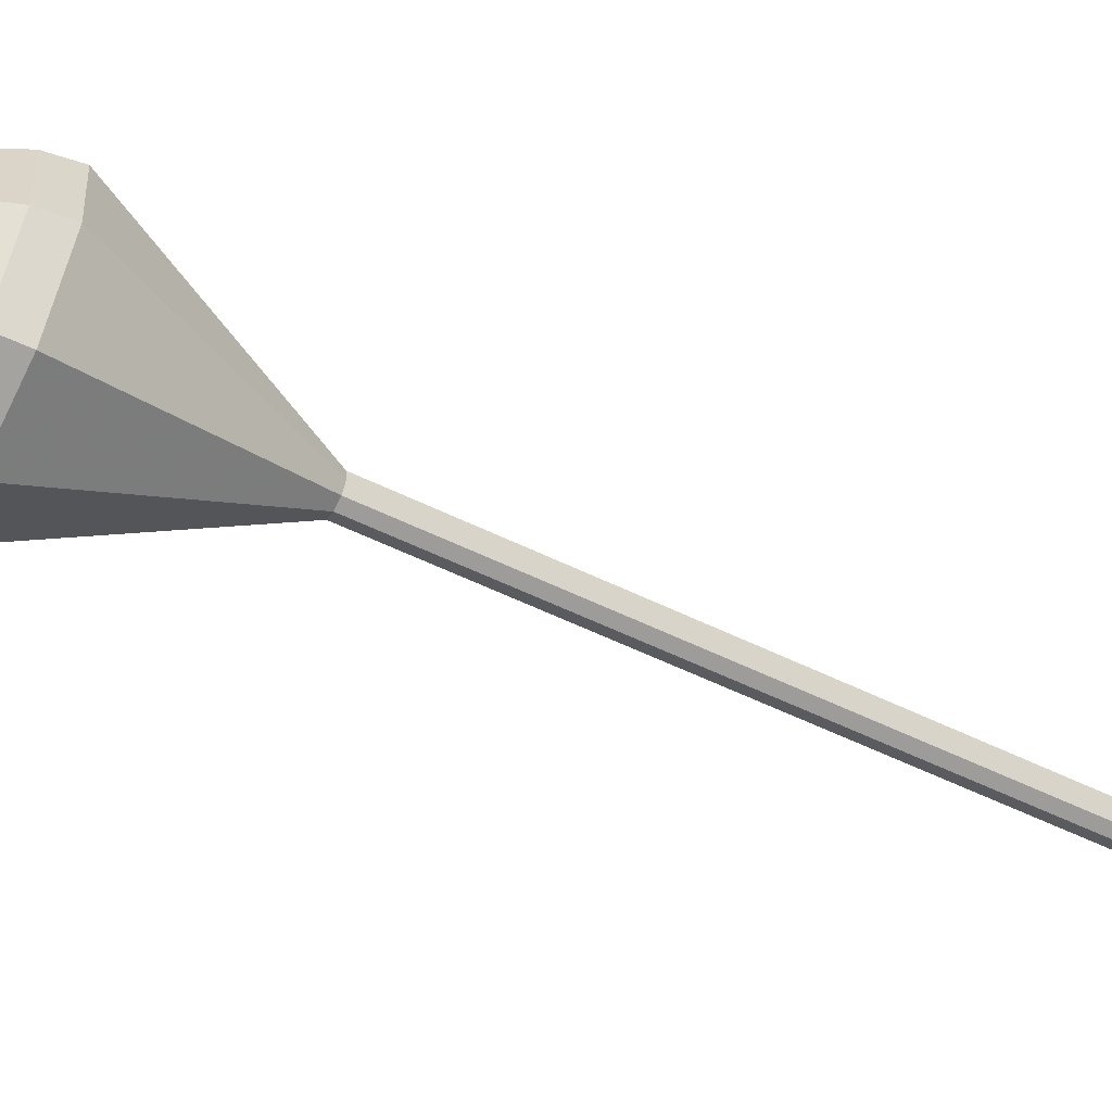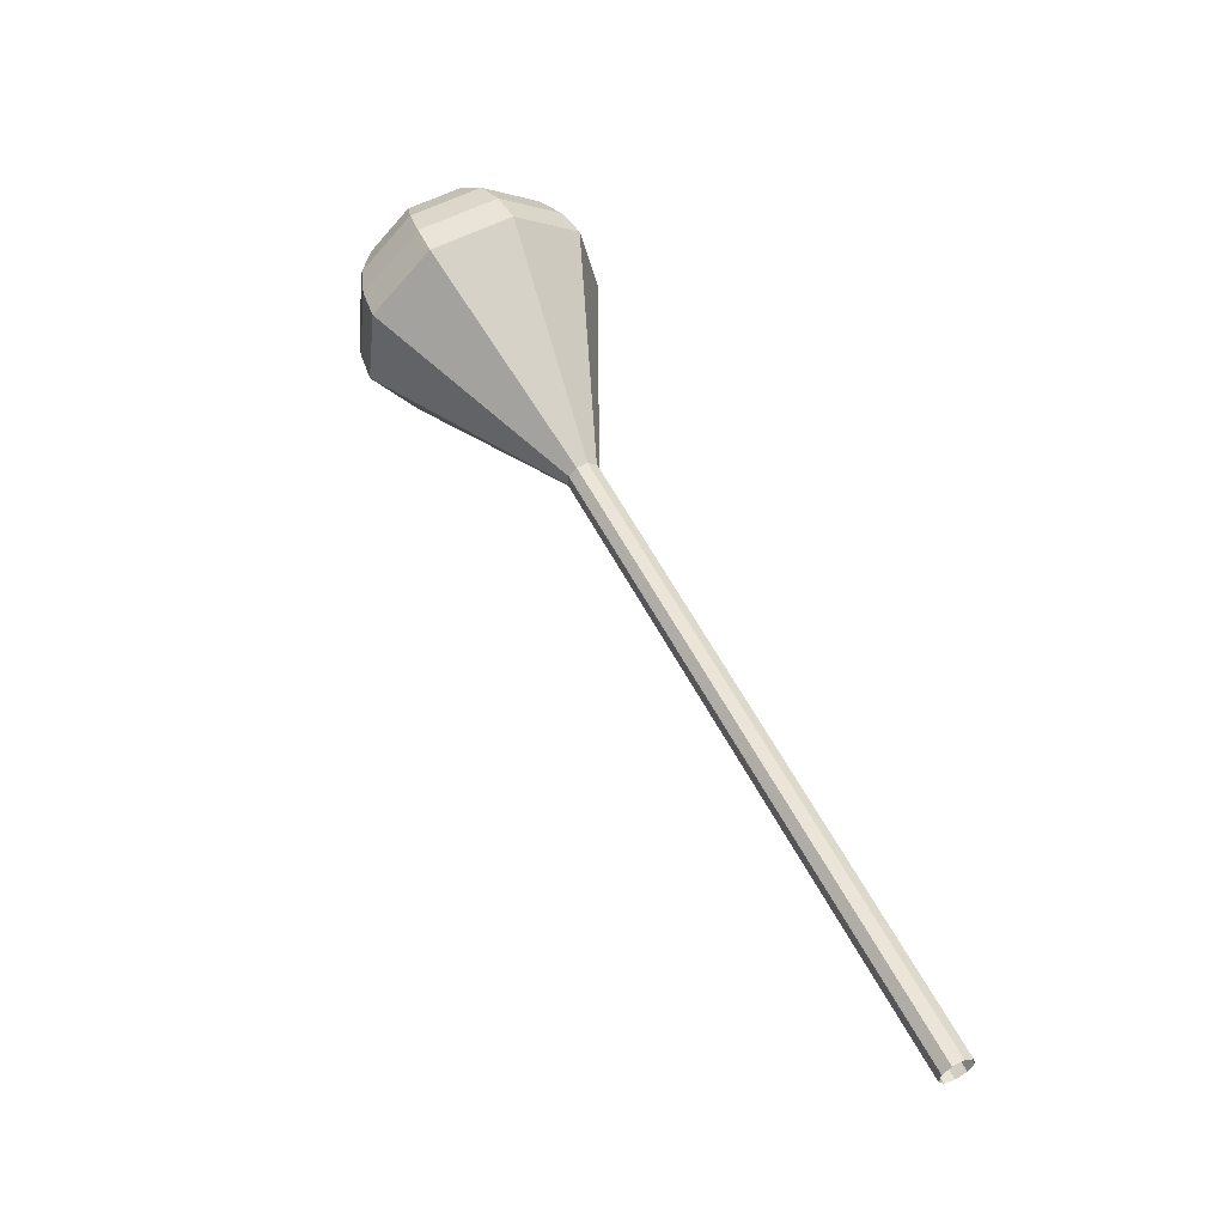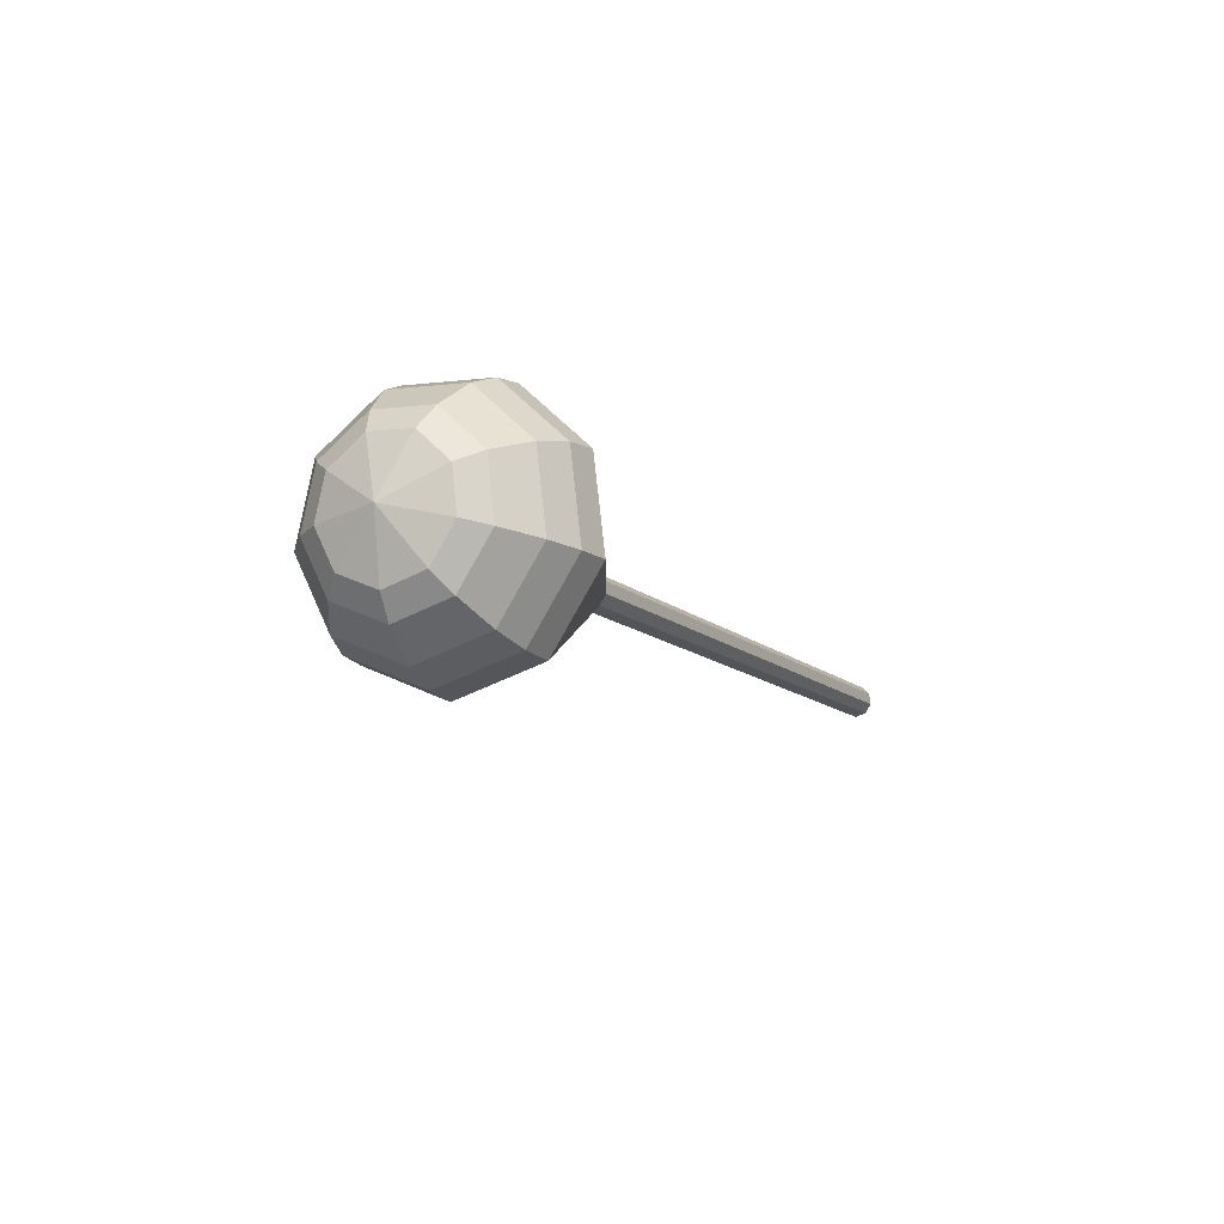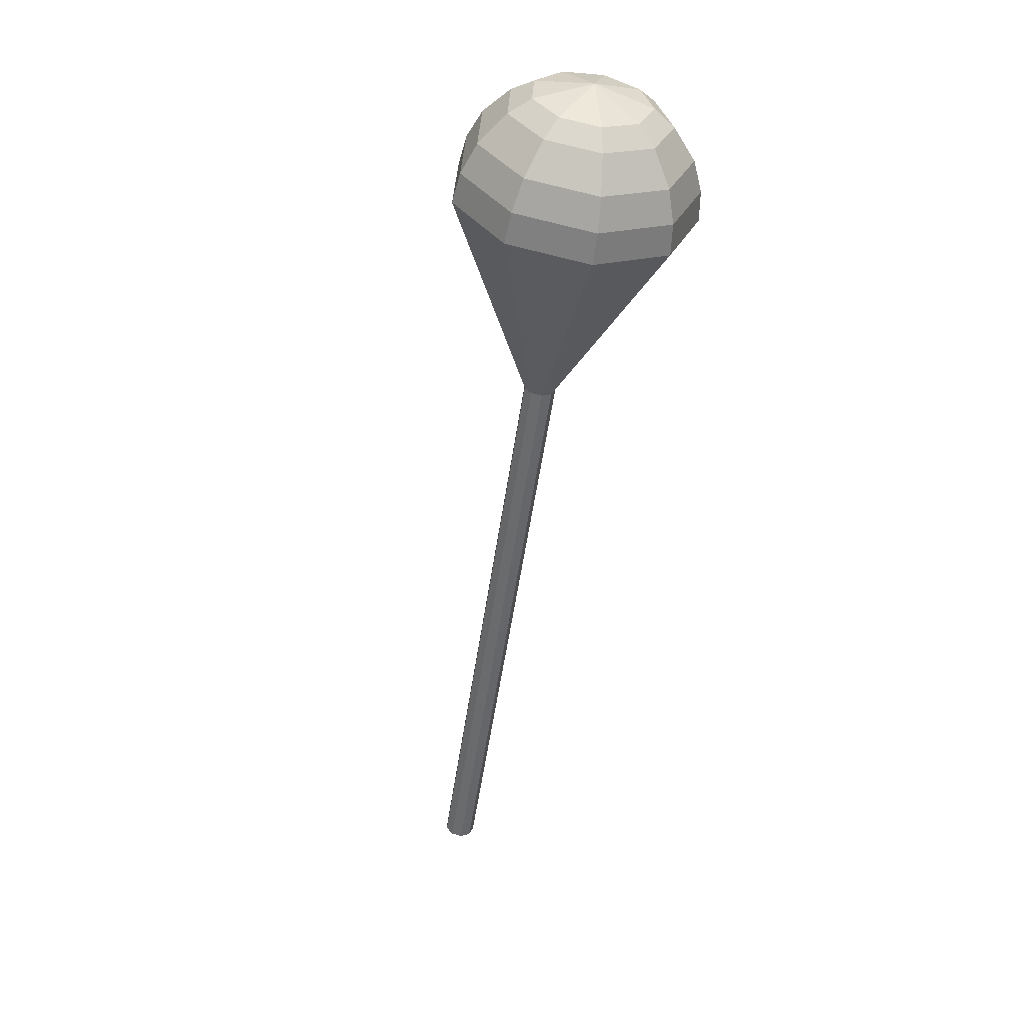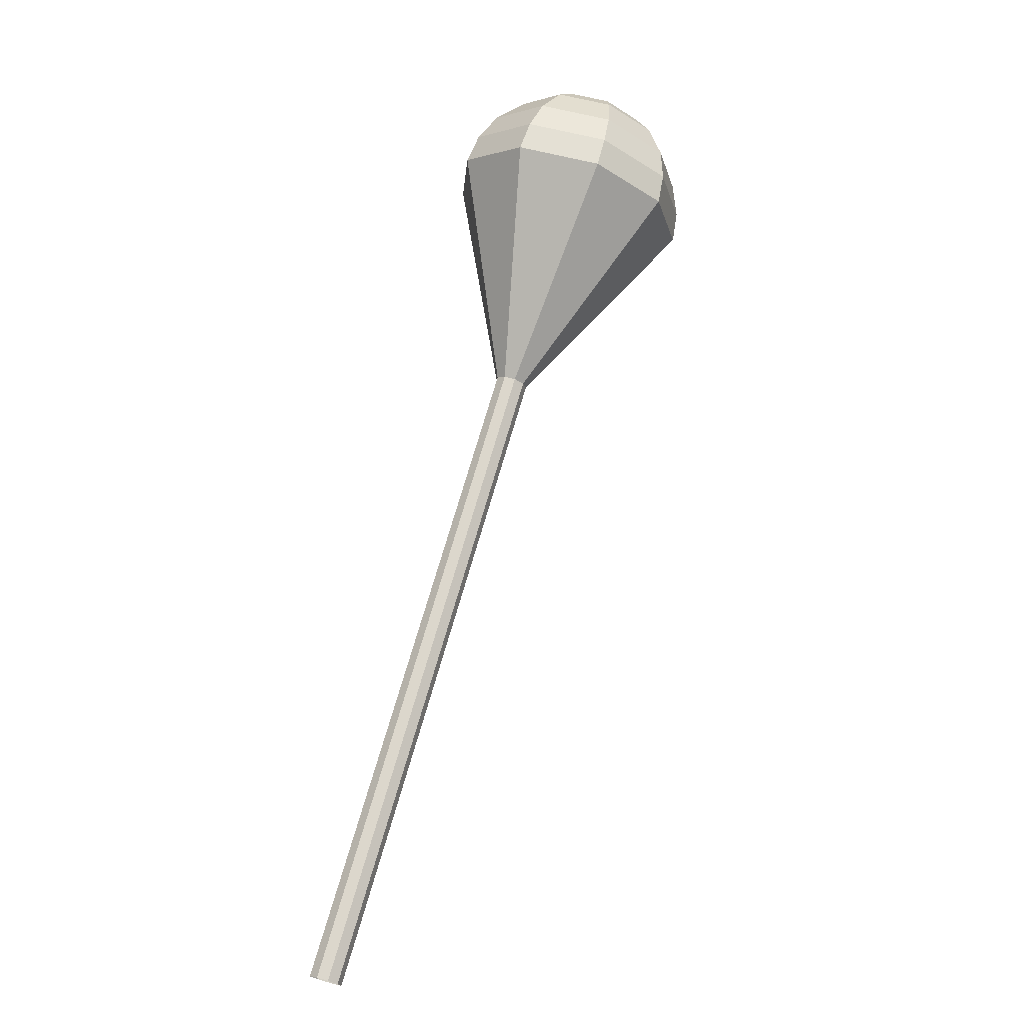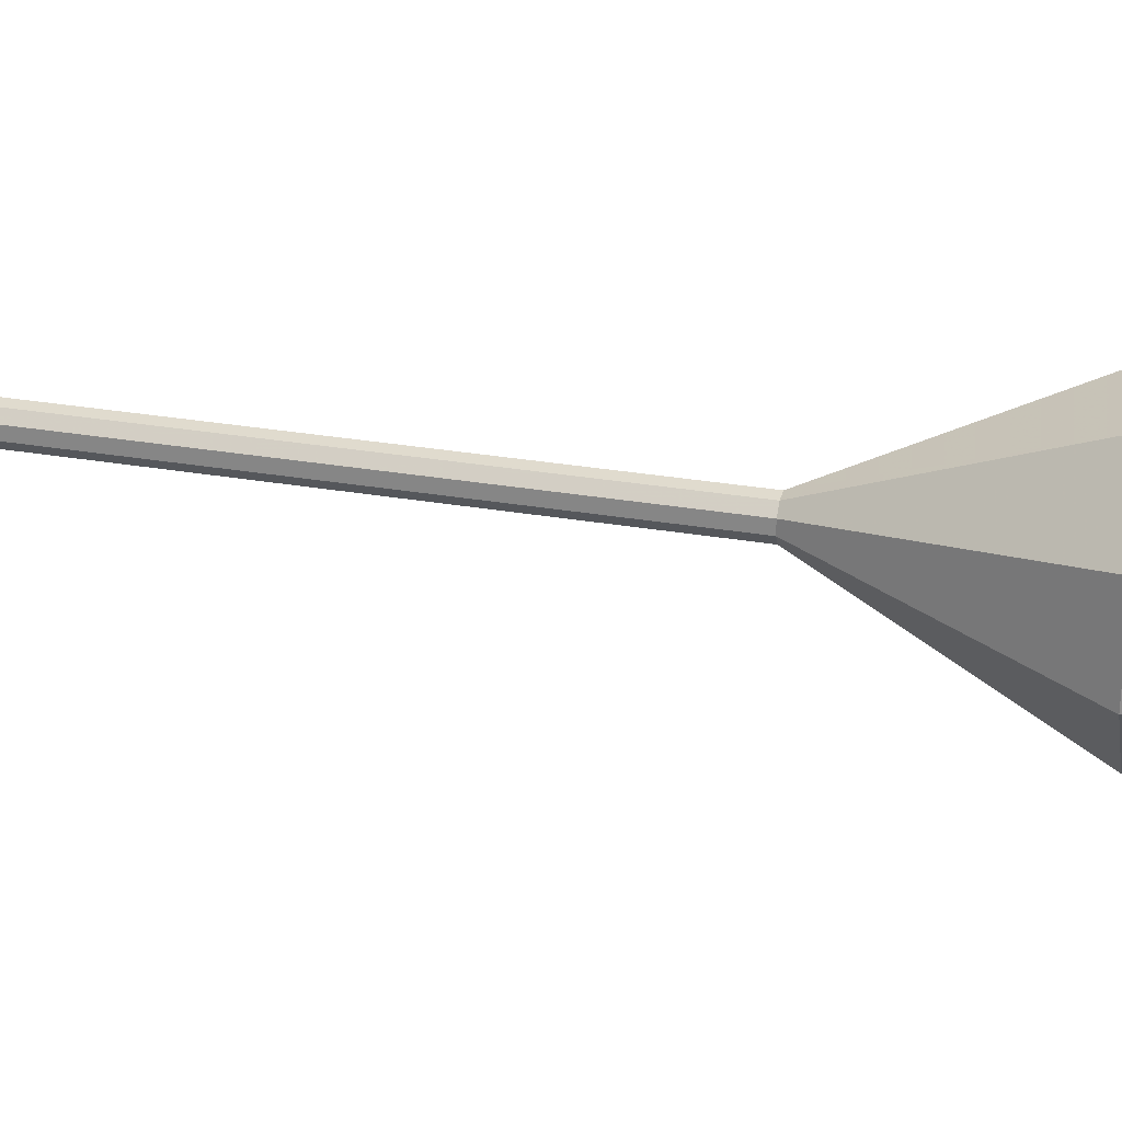
<metadata>
{"format":"obj","ext":"obj","renderer":"f3d","projection":"perspective","resolution":1024,"background":"white","views":[{"elev":-78.4,"azim":88.5,"up":"+Y"},{"elev":-33.5,"azim":155.9,"up":"+Z"},{"elev":71.3,"azim":138.2,"up":"+Z"},{"elev":11.0,"azim":44.8,"up":"+Z"},{"elev":3.9,"azim":-78.2,"up":"+Z"},{"elev":-22.4,"azim":-55.9,"up":"+Y"}]}
</metadata>
<code>
g tube1
v 151.4 140.7 97.98
v 152 140.6 97.69
v 152.6 141 97.54
v 152.8 141.7 97.59
v 152.6 142.3 97.82
v 152 142.5 98.13
v 151.4 142.4 98.37
v 151 141.8 98.42
v 151 141.1 98.27
v 151.4 140.7 97.98
v 154.1 139.4 103.9
v 154.7 139.3 103.6
v 155.2 139.7 103.4
v 155.4 140.3 103.5
v 155.2 141 103.7
v 154.7 141.2 104
v 154 141 104.2
v 153.6 140.5 104.3
v 153.7 139.8 104.1
v 154.1 139.4 103.9
v 156.7 138 109.7
v 157.3 138 109.4
v 157.9 138.4 109.3
v 158.1 139 109.3
v 157.8 139.6 109.6
v 157.3 139.9 109.9
v 156.7 139.7 110.1
v 156.3 139.2 110.2
v 156.3 138.5 110
v 156.7 138 109.7
v 159.3 136.7 115.6
v 160 136.7 115.3
v 160.5 137.1 115.2
v 160.7 137.7 115.2
v 160.5 138.3 115.5
v 159.9 138.6 115.8
v 159.3 138.4 116
v 158.9 137.8 116.1
v 158.9 137.2 115.9
v 159.3 136.7 115.6
v 162 135.4 121.5
v 162.6 135.3 121.2
v 163.1 135.7 121
v 163.3 136.4 121.1
v 163.1 137 121.3
v 162.6 137.3 121.6
v 162 137.1 121.9
v 161.6 136.5 121.9
v 161.6 135.9 121.8
v 162 135.4 121.5
v 167.3 132.7 133.2
v 167.9 132.7 133
v 168.4 133.1 132.8
v 168.6 133.7 132.9
v 168.4 134.3 133.1
v 167.9 134.6 133.4
v 167.2 134.4 133.6
v 166.9 133.9 133.7
v 166.9 133.2 133.5
v 167.3 132.7 133.2
v 169.6 124.3 145
v 174.3 123.9 142.8
v 178.3 126.9 141.7
v 179.9 131.8 142.1
v 178.2 136.3 143.8
v 174.1 138.3 146.2
v 169.5 136.9 147.9
v 166.5 132.8 148.3
v 166.6 127.8 147.2
v 169.6 124.3 145
v 170.5 124.1 146.7
v 175 123.8 144.6
v 178.9 126.6 143.5
v 180.4 131.4 143.9
v 178.8 135.7 145.6
v 174.8 137.7 147.8
v 170.4 136.4 149.5
v 167.5 132.4 149.9
v 167.5 127.5 148.8
v 170.5 124.1 146.7
v 171.6 124.4 148.4
v 175.6 124.1 146.5
v 179.1 126.7 145.5
v 180.5 130.9 145.8
v 179 134.8 147.4
v 175.5 136.6 149.3
v 171.5 135.4 150.9
v 168.9 131.8 151.2
v 168.9 127.5 150.2
v 171.6 124.4 148.4
v 173 125.4 150
v 176.1 125.2 148.6
v 178.8 127.1 147.8
v 179.8 130.4 148.1
v 178.7 133.4 149.3
v 176 134.7 150.8
v 172.9 133.8 152
v 171 131.1 152.2
v 171 127.7 151.5
v 173 125.4 150
v 174 126.4 150.9
v 176.3 126.3 149.8
v 178.2 127.7 149.3
v 179 130 149.5
v 178.2 132.2 150.3
v 176.2 133.2 151.4
v 173.9 132.6 152.3
v 172.5 130.5 152.5
v 172.5 128.1 151.9
v 174 126.4 150.9
v 176 129.5 151.7
v 176 129.5 151.7
v 176 129.5 151.7
v 176 129.5 151.7
v 176 129.5 151.7
v 176 129.5 151.7
v 176 129.5 151.7
v 176 129.5 151.7
v 176 129.5 151.7
v 176 129.5 151.7
f 1 2 12
f 12 11 1
f 2 3 13
f 13 12 2
f 3 4 14
f 14 13 3
f 4 5 15
f 15 14 4
f 5 6 16
f 16 15 5
f 6 7 17
f 17 16 6
f 7 8 18
f 18 17 7
f 8 9 19
f 19 18 8
f 9 10 20
f 20 19 9
f 11 12 22
f 22 21 11
f 12 13 23
f 23 22 12
f 13 14 24
f 24 23 13
f 14 15 25
f 25 24 14
f 15 16 26
f 26 25 15
f 16 17 27
f 27 26 16
f 17 18 28
f 28 27 17
f 18 19 29
f 29 28 18
f 19 20 30
f 30 29 19
f 21 22 32
f 32 31 21
f 22 23 33
f 33 32 22
f 23 24 34
f 34 33 23
f 24 25 35
f 35 34 24
f 25 26 36
f 36 35 25
f 26 27 37
f 37 36 26
f 27 28 38
f 38 37 27
f 28 29 39
f 39 38 28
f 29 30 40
f 40 39 29
f 31 32 42
f 42 41 31
f 32 33 43
f 43 42 32
f 33 34 44
f 44 43 33
f 34 35 45
f 45 44 34
f 35 36 46
f 46 45 35
f 36 37 47
f 47 46 36
f 37 38 48
f 48 47 37
f 38 39 49
f 49 48 38
f 39 40 50
f 50 49 39
f 41 42 52
f 52 51 41
f 42 43 53
f 53 52 42
f 43 44 54
f 54 53 43
f 44 45 55
f 55 54 44
f 45 46 56
f 56 55 45
f 46 47 57
f 57 56 46
f 47 48 58
f 58 57 47
f 48 49 59
f 59 58 48
f 49 50 60
f 60 59 49
f 51 52 62
f 62 61 51
f 52 53 63
f 63 62 52
f 53 54 64
f 64 63 53
f 54 55 65
f 65 64 54
f 55 56 66
f 66 65 55
f 56 57 67
f 67 66 56
f 57 58 68
f 68 67 57
f 58 59 69
f 69 68 58
f 59 60 70
f 70 69 59
f 61 62 72
f 72 71 61
f 62 63 73
f 73 72 62
f 63 64 74
f 74 73 63
f 64 65 75
f 75 74 64
f 65 66 76
f 76 75 65
f 66 67 77
f 77 76 66
f 67 68 78
f 78 77 67
f 68 69 79
f 79 78 68
f 69 70 80
f 80 79 69
f 71 72 82
f 82 81 71
f 72 73 83
f 83 82 72
f 73 74 84
f 84 83 73
f 74 75 85
f 85 84 74
f 75 76 86
f 86 85 75
f 76 77 87
f 87 86 76
f 77 78 88
f 88 87 77
f 78 79 89
f 89 88 78
f 79 80 90
f 90 89 79
f 81 82 92
f 92 91 81
f 82 83 93
f 93 92 82
f 83 84 94
f 94 93 83
f 84 85 95
f 95 94 84
f 85 86 96
f 96 95 85
f 86 87 97
f 97 96 86
f 87 88 98
f 98 97 87
f 88 89 99
f 99 98 88
f 89 90 100
f 100 99 89
f 91 92 102
f 102 101 91
f 92 93 103
f 103 102 92
f 93 94 104
f 104 103 93
f 94 95 105
f 105 104 94
f 95 96 106
f 106 105 95
f 96 97 107
f 107 106 96
f 97 98 108
f 108 107 97
f 98 99 109
f 109 108 98
f 99 100 110
f 110 109 99
f 101 102 112
f 112 111 101
f 102 103 113
f 113 112 102
f 103 104 114
f 114 113 103
f 104 105 115
f 115 114 104
f 105 106 116
f 116 115 105
f 106 107 117
f 117 116 106
f 107 108 118
f 118 117 107
f 108 109 119
f 119 118 108
f 109 110 120
f 120 119 109
g

</code>
